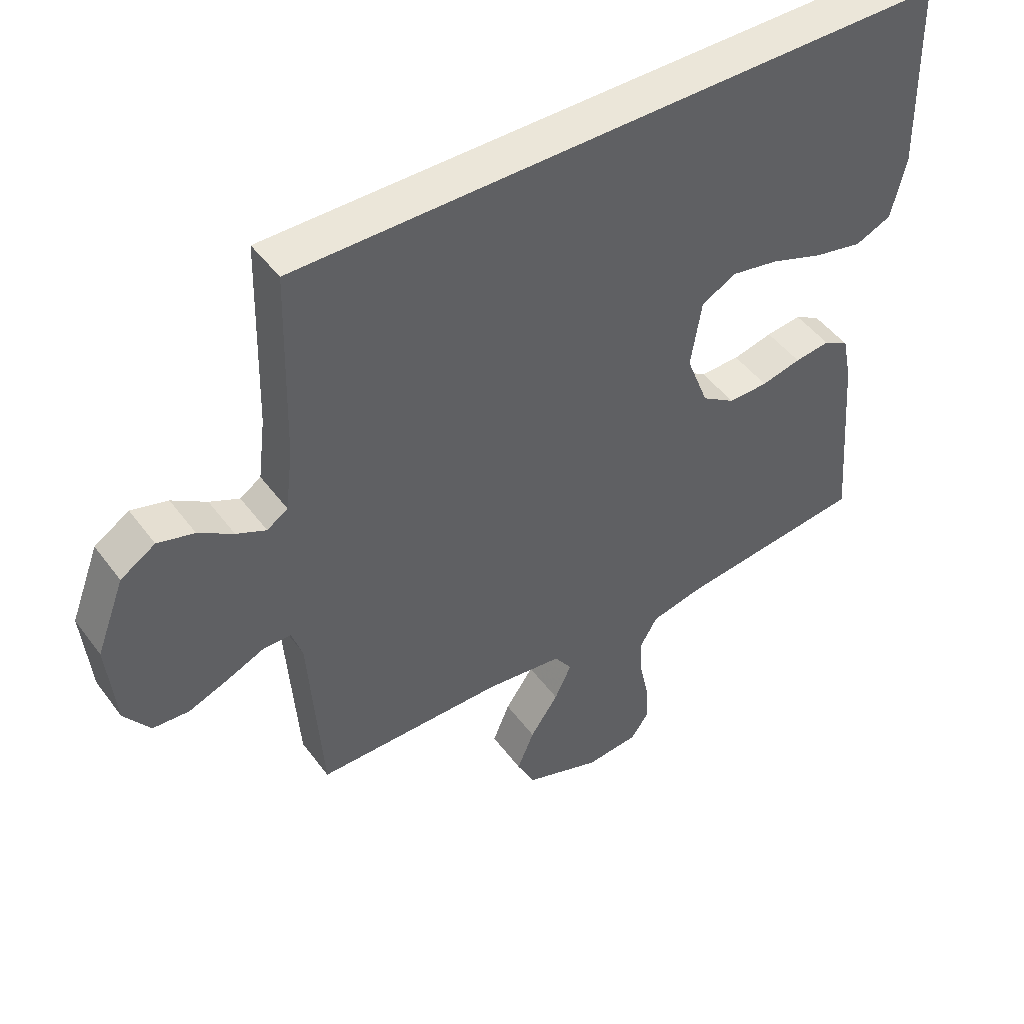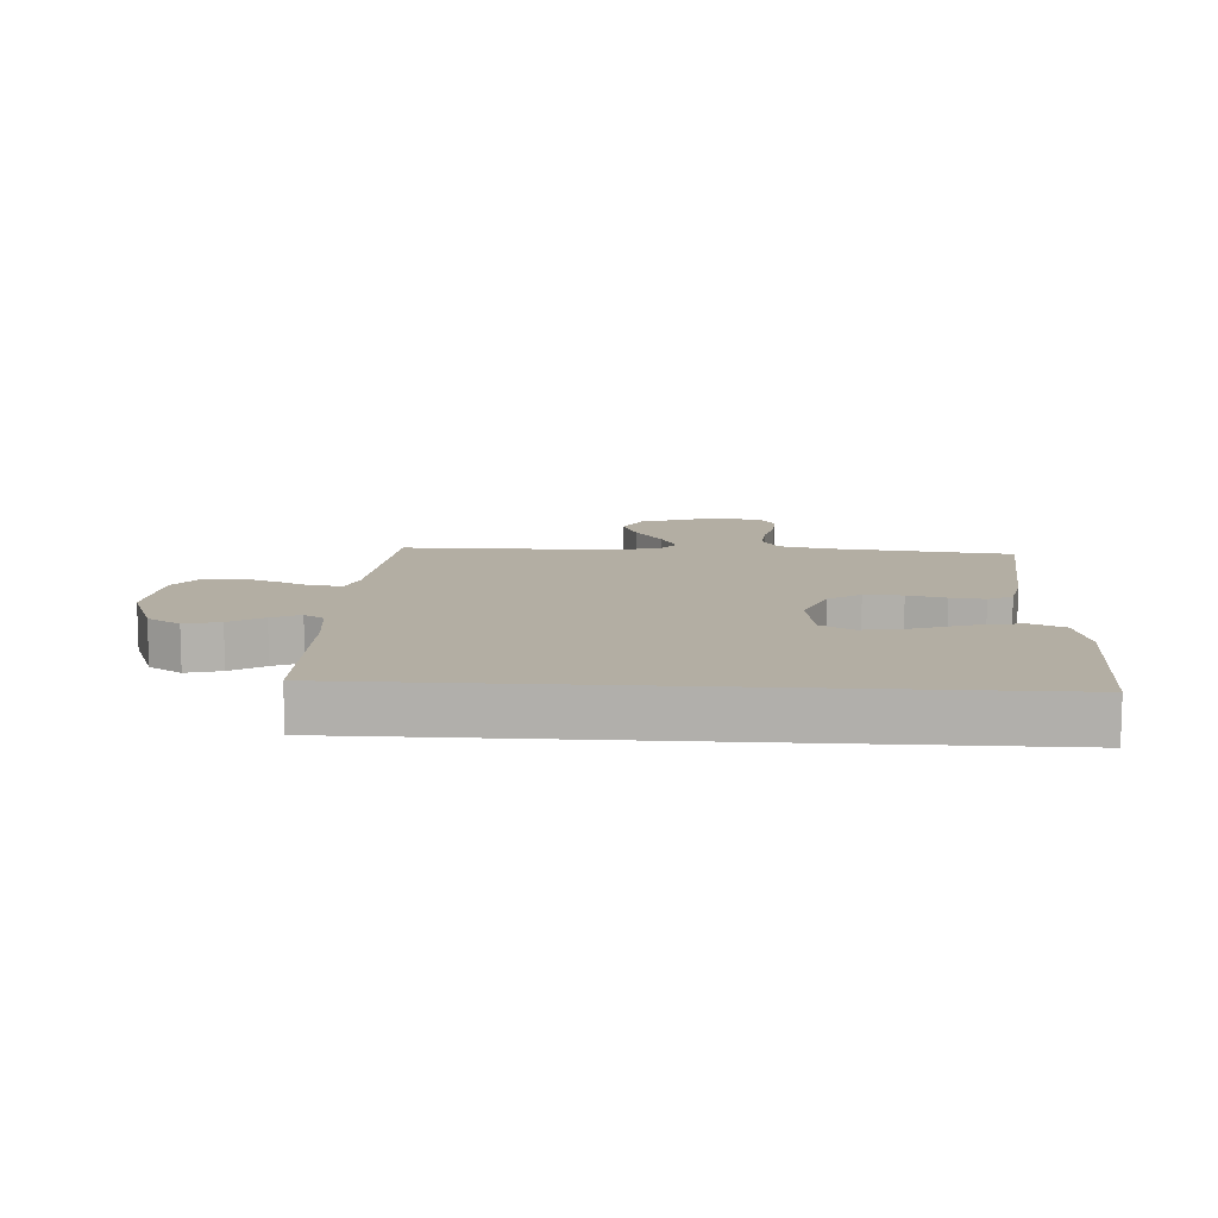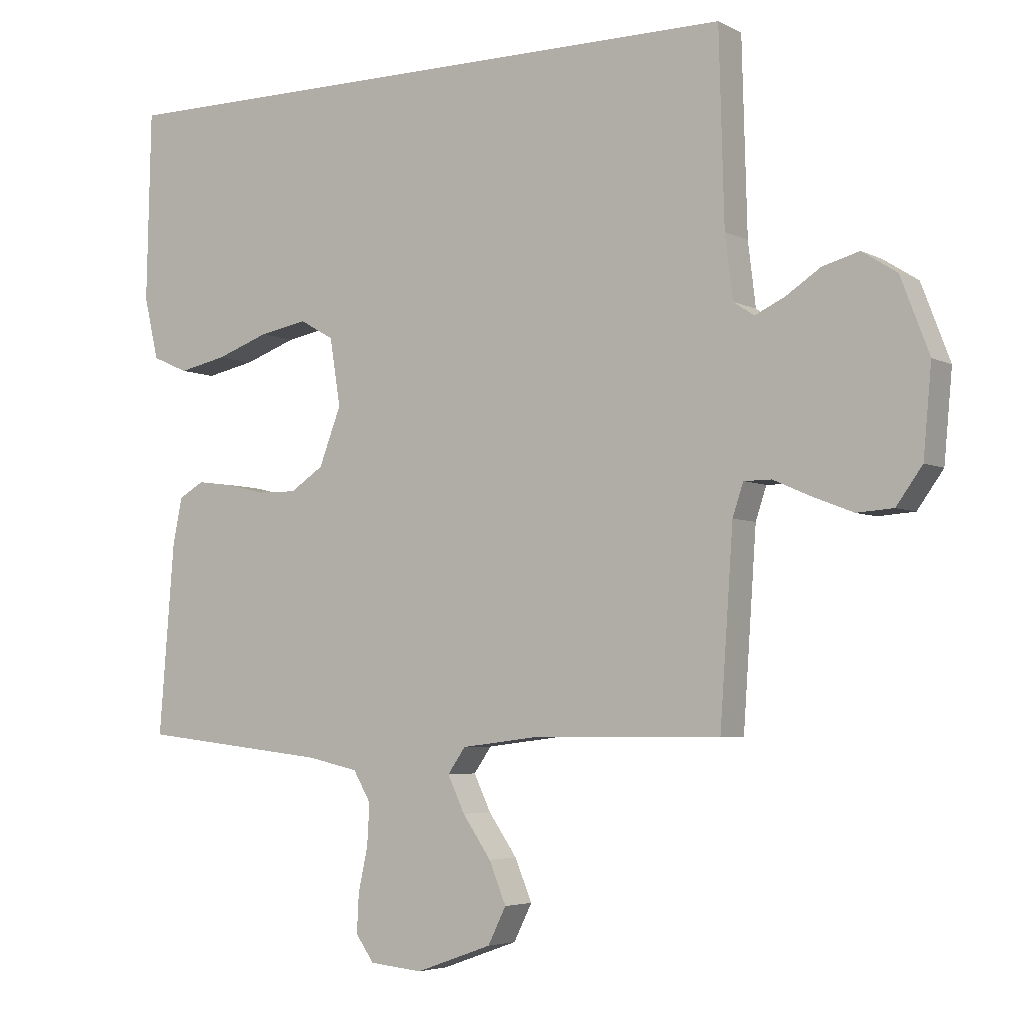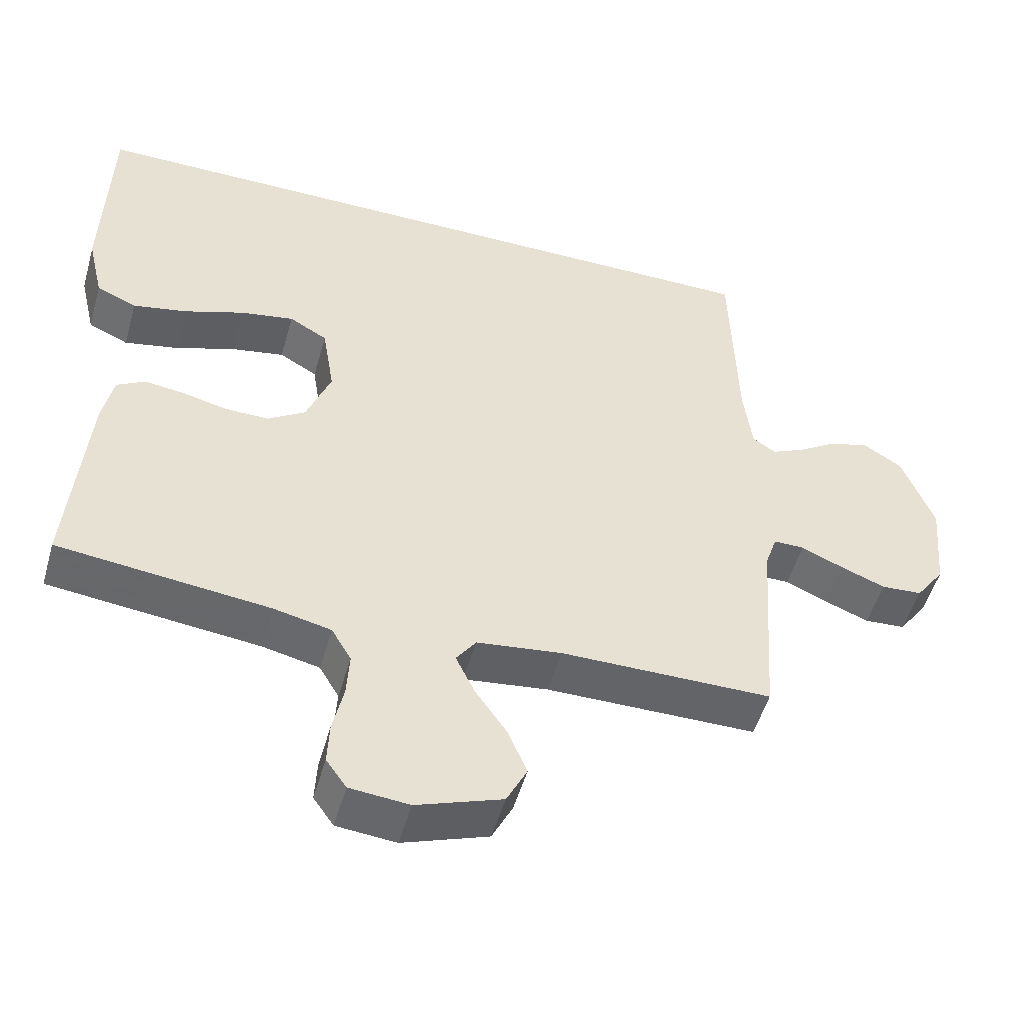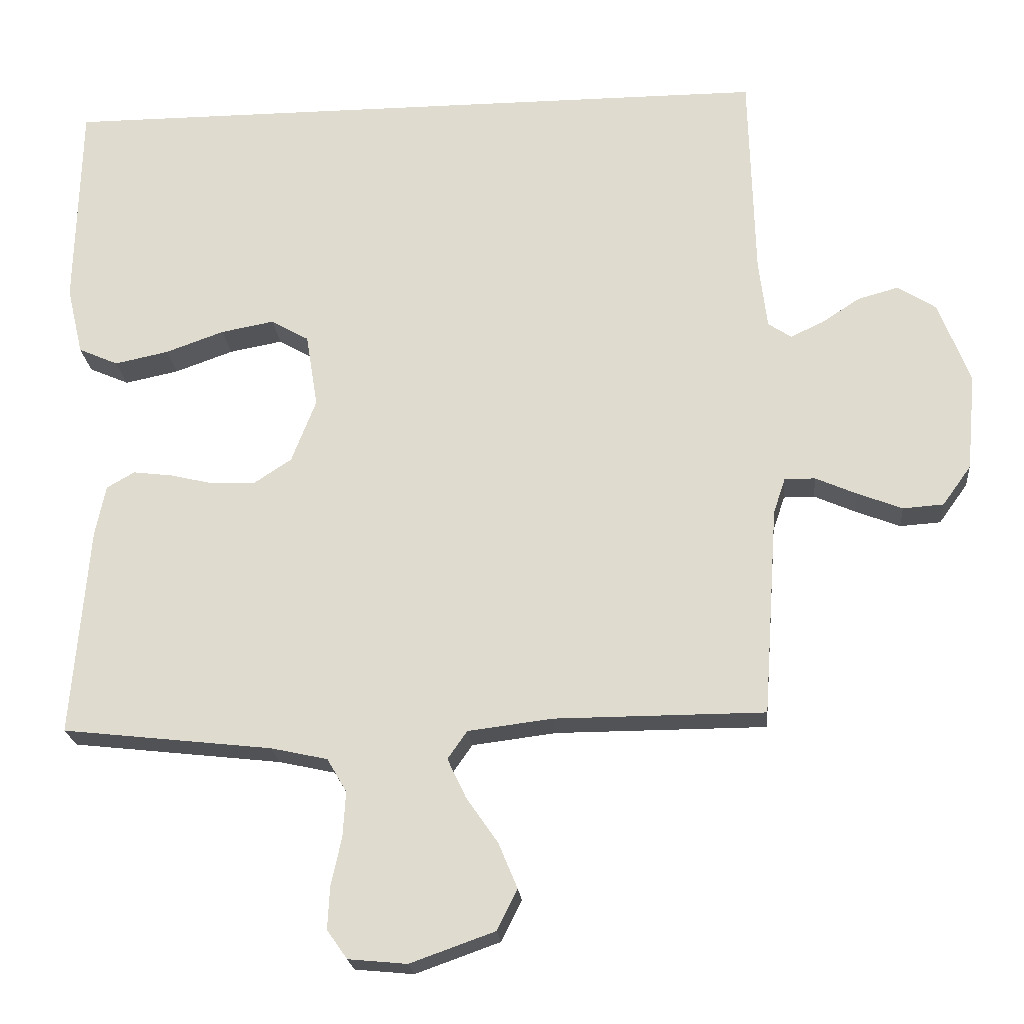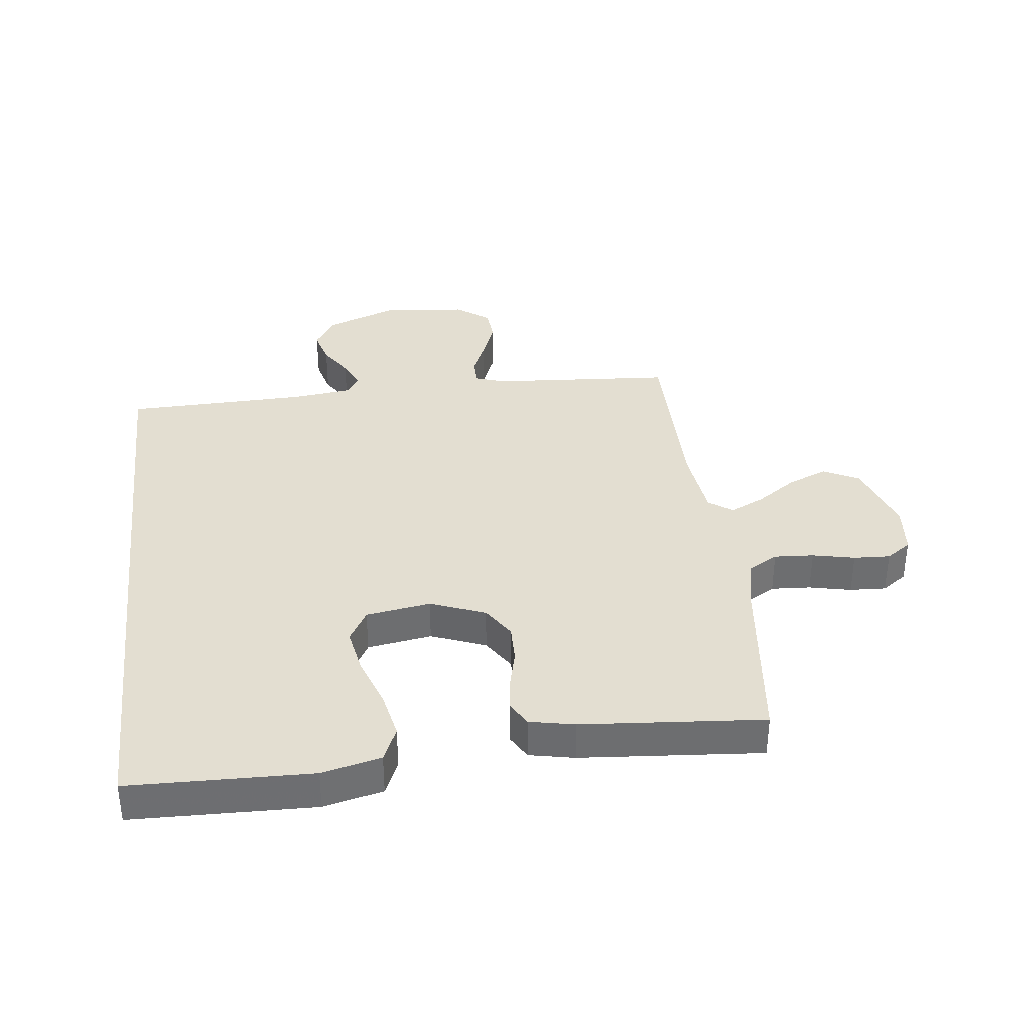
<metadata>
{"format":"obj","ext":"obj","renderer":"f3d","projection":"perspective","resolution":1024,"background":"white","views":[{"elev":47.1,"azim":-34.6,"up":"+Z"},{"elev":11.0,"azim":3.6,"up":"+Y"},{"elev":-4.6,"azim":-147.5,"up":"+Z"},{"elev":-51.3,"azim":164.2,"up":"+Z"},{"elev":-21.8,"azim":-175.0,"up":"+Z"},{"elev":36.0,"azim":83.3,"up":"+Y"}]}
</metadata>
<code>
v 0.532 0.07 0.5
v 0.539 0.07 0.2
v 0.516 0.07 0.102
v 0.459 0.07 0.077
v 0.382 0.07 0.093
v 0.298 0.07 0.123
v 0.222 0.07 0.137
v 0.168 0.07 0.106
v 0.151 0.07 0
v 0.186 0.07 -0.091
v 0.239 0.07 -0.126
v 0.302 0.07 -0.125
v 0.365 0.07 -0.11
v 0.421 0.07 -0.103
v 0.461 0.07 -0.126
v 0.476 0.07 -0.2
v 0.5 0.07 -0.5
v 0.2 0.07 -0.534
v 0.119 0.07 -0.552
v 0.091 0.07 -0.6
v 0.095 0.07 -0.665
v 0.11 0.07 -0.734
v 0.113 0.07 -0.795
v 0.084 0.07 -0.836
v 0 0.07 -0.844
v -0.121 0.07 -0.801
v -0.15 0.07 -0.743
v -0.123 0.07 -0.678
v -0.078 0.07 -0.613
v -0.051 0.07 -0.556
v -0.079 0.07 -0.516
v -0.2 0.07 -0.501
v -0.5 0.07 -0.5
v -0.521 0.07 -0.2
v -0.538 0.07 -0.149
v -0.582 0.07 -0.149
v -0.641 0.07 -0.175
v -0.705 0.07 -0.2
v -0.763 0.07 -0.196
v -0.804 0.07 -0.139
v -0.817 0.07 0
v -0.772 0.07 0.118
v -0.717 0.07 0.153
v -0.659 0.07 0.137
v -0.604 0.07 0.101
v -0.557 0.07 0.079
v -0.524 0.07 0.101
v -0.512 0.07 0.2
v -0.504 0.07 0.5
v 0.532 0 0.5
v 0.539 0 0.2
v 0.516 0 0.102
v 0.459 0 0.077
v 0.382 0 0.093
v 0.298 0 0.123
v 0.222 0 0.137
v 0.168 0 0.106
v 0.151 0 0
v 0.186 0 -0.091
v 0.239 0 -0.126
v 0.302 0 -0.125
v 0.365 0 -0.11
v 0.421 0 -0.103
v 0.461 0 -0.126
v 0.476 0 -0.2
v 0.5 0 -0.5
v 0.2 0 -0.534
v 0.119 0 -0.552
v 0.091 0 -0.6
v 0.095 0 -0.665
v 0.11 0 -0.734
v 0.113 0 -0.795
v 0.084 0 -0.836
v 0 0 -0.844
v -0.121 0 -0.801
v -0.15 0 -0.743
v -0.123 0 -0.678
v -0.078 0 -0.613
v -0.051 0 -0.556
v -0.079 0 -0.516
v -0.2 0 -0.501
v -0.5 0 -0.5
v -0.521 0 -0.2
v -0.538 0 -0.149
v -0.582 0 -0.149
v -0.641 0 -0.175
v -0.705 0 -0.2
v -0.763 0 -0.196
v -0.804 0 -0.139
v -0.817 0 0
v -0.772 0 0.118
v -0.717 0 0.153
v -0.659 0 0.137
v -0.604 0 0.101
v -0.557 0 0.079
v -0.524 0 0.101
v -0.512 0 0.2
v -0.504 0 0.5
f 48 49 1 2
f 47 48 2
f 46 47 2
f 43 44 45
f 42 43 45
f 41 42 45
f 40 41 45
f 39 40 45
f 38 39 45
f 37 38 45
f 36 37 45
f 35 36 45 46
f 34 35 46
f 32 33 34
f 31 32 34 46
f 27 28 29
f 26 27 29
f 25 26 29
f 24 25 29
f 23 24 29
f 22 23 29
f 21 22 29
f 20 21 29 30
f 19 20 30 31
f 16 17 18
f 15 16 18
f 14 15 18
f 13 14 18
f 12 13 18
f 18 19 31
f 12 18 31
f 11 12 31
f 4 5 6
f 3 4 6
f 2 3 6
f 2 6 7
f 46 2 7
f 10 11 31 46
f 9 10 46
f 8 9 46
f 7 8 46
f 51 50 98 97
f 51 97 96
f 51 96 95
f 94 93 92
f 94 92 91
f 94 91 90
f 94 90 89
f 94 89 88
f 94 88 87
f 94 87 86
f 94 86 85
f 95 94 85 84
f 95 84 83
f 83 82 81
f 95 83 81 80
f 78 77 76
f 78 76 75
f 78 75 74
f 78 74 73
f 78 73 72
f 78 72 71
f 78 71 70
f 79 78 70 69
f 80 79 69 68
f 67 66 65
f 67 65 64
f 67 64 63
f 67 63 62
f 67 62 61
f 80 68 67
f 80 67 61
f 80 61 60
f 55 54 53
f 55 53 52
f 55 52 51
f 56 55 51
f 56 51 95
f 95 80 60 59
f 95 59 58
f 95 58 57
f 95 57 56
f 1 50 51 2
f 2 51 52 3
f 3 52 53 4
f 4 53 54 5
f 5 54 55 6
f 6 55 56 7
f 7 56 57 8
f 8 57 58 9
f 9 58 59 10
f 10 59 60 11
f 11 60 61 12
f 12 61 62 13
f 13 62 63 14
f 14 63 64 15
f 15 64 65 16
f 16 65 66 17
f 17 66 67 18
f 18 67 68 19
f 19 68 69 20
f 20 69 70 21
f 21 70 71 22
f 22 71 72 23
f 23 72 73 24
f 24 73 74 25
f 25 74 75 26
f 26 75 76 27
f 27 76 77 28
f 28 77 78 29
f 29 78 79 30
f 30 79 80 31
f 31 80 81 32
f 32 81 82 33
f 33 82 83 34
f 34 83 84 35
f 35 84 85 36
f 36 85 86 37
f 37 86 87 38
f 38 87 88 39
f 39 88 89 40
f 40 89 90 41
f 41 90 91 42
f 42 91 92 43
f 43 92 93 44
f 44 93 94 45
f 45 94 95 46
f 46 95 96 47
f 47 96 97 48
f 48 97 98 49
f 49 98 50 1

</code>
